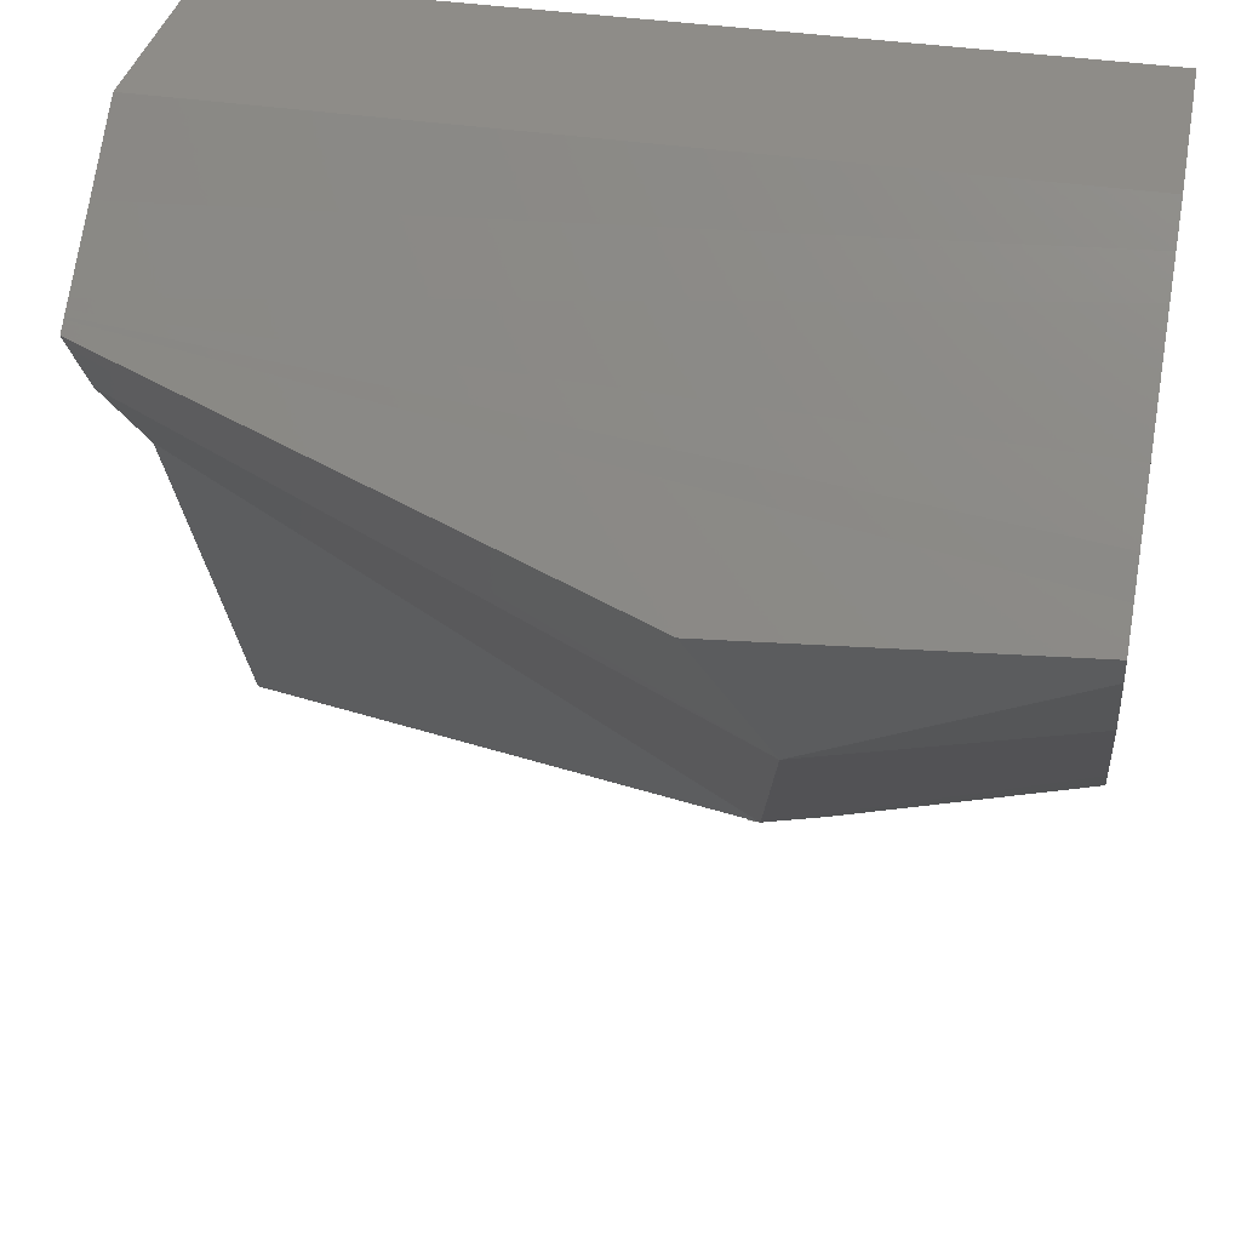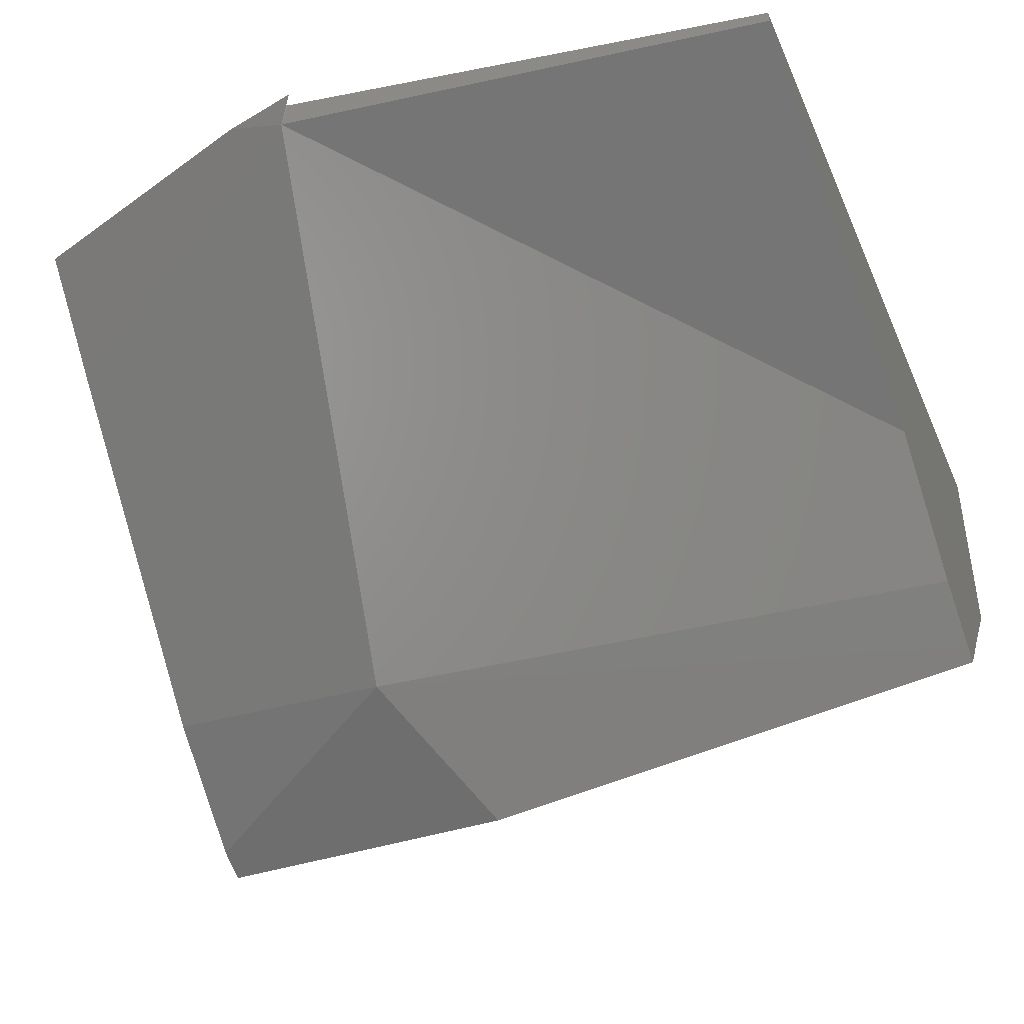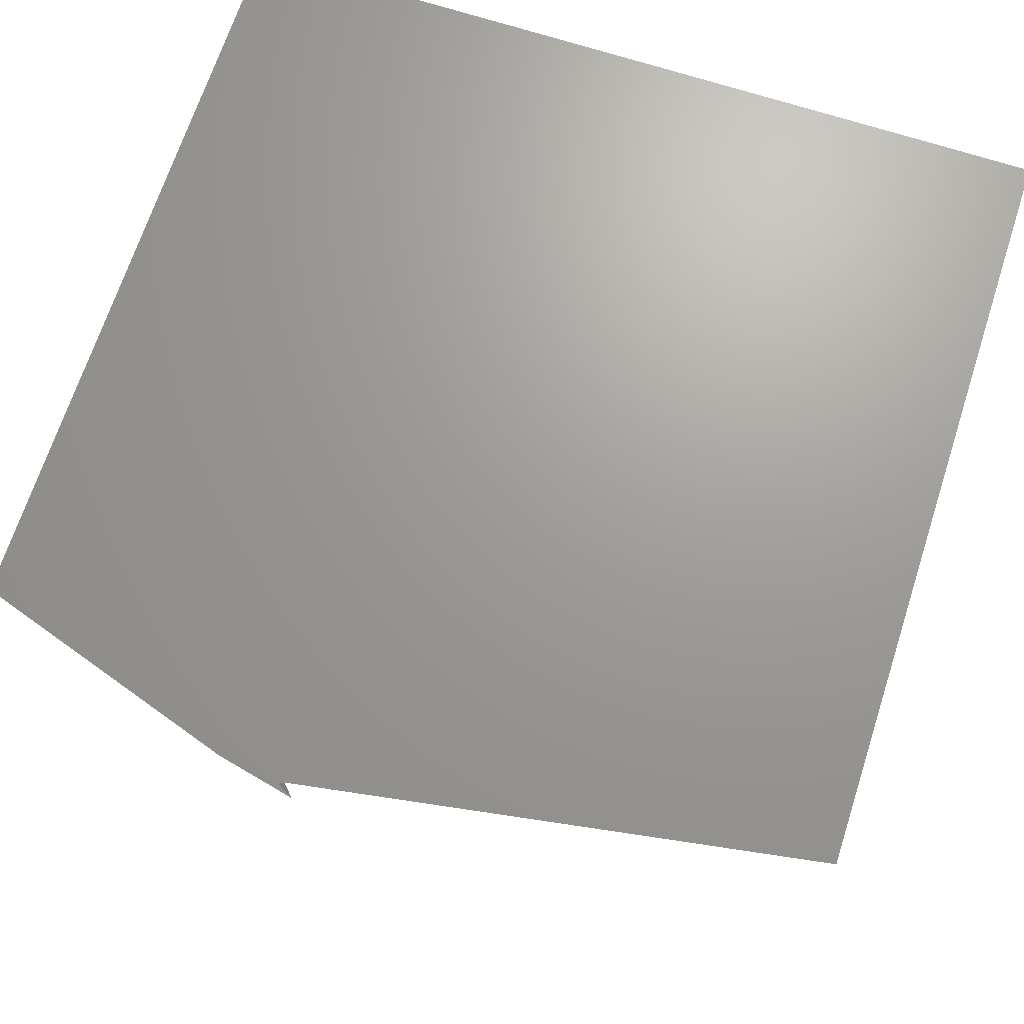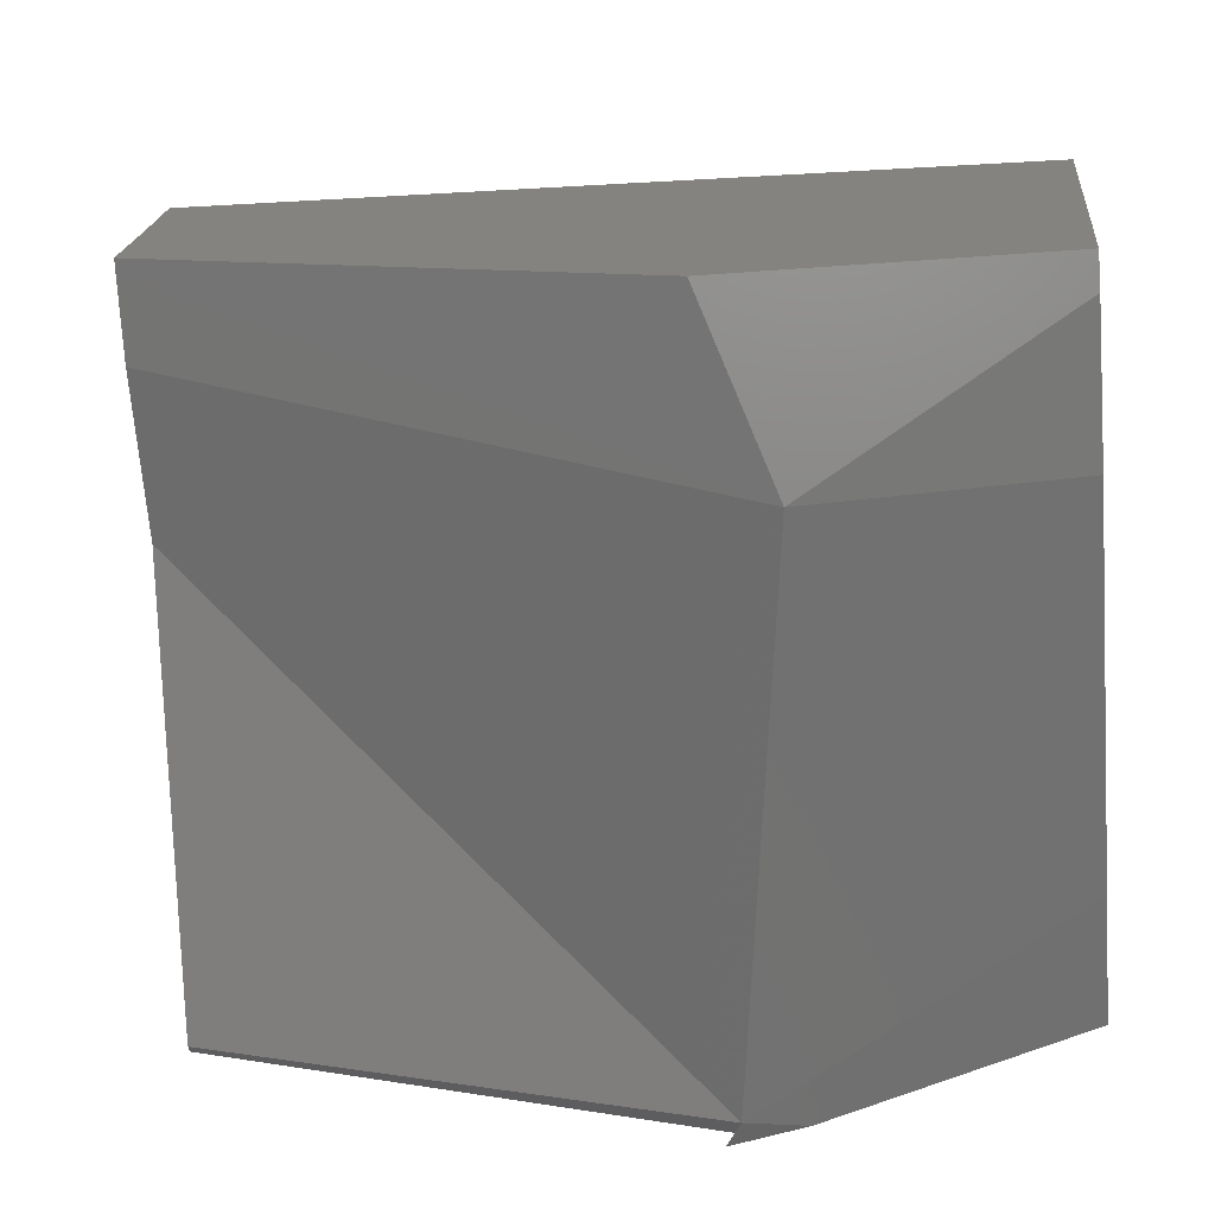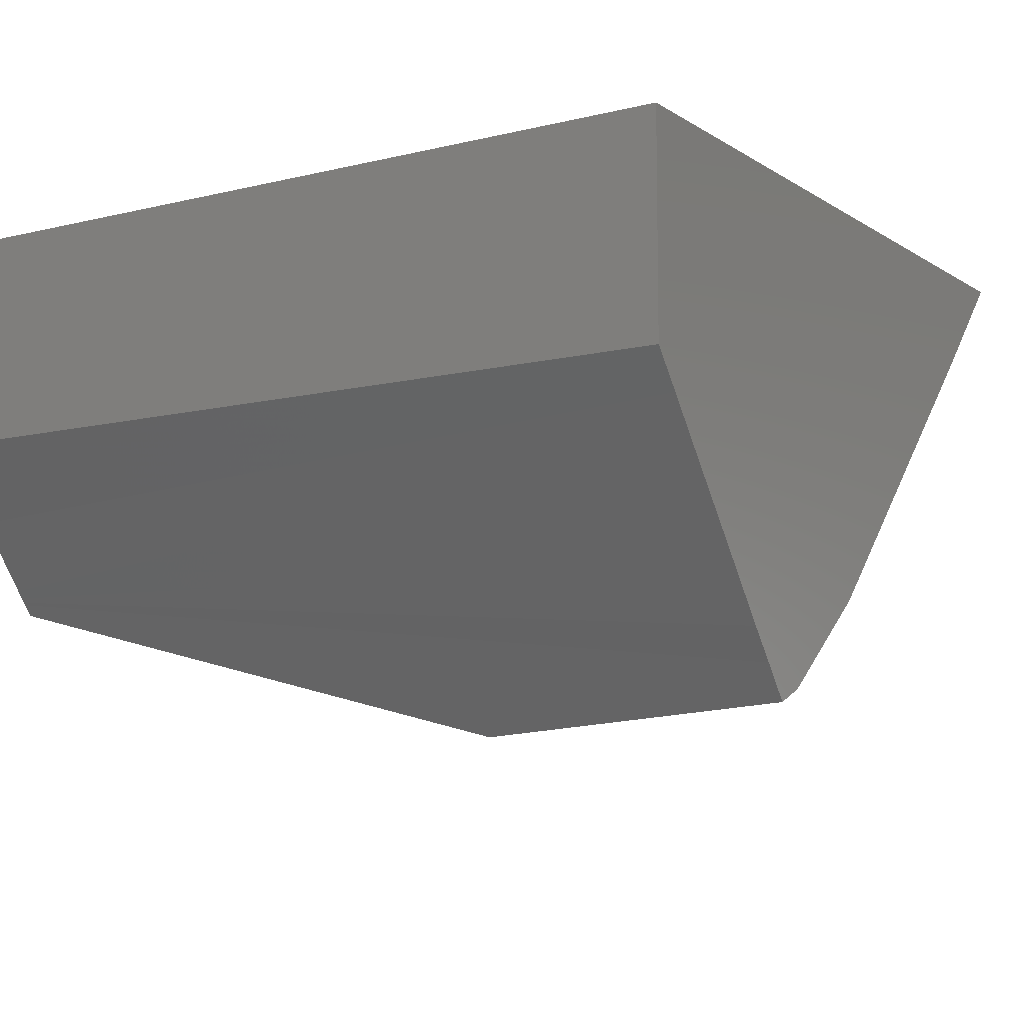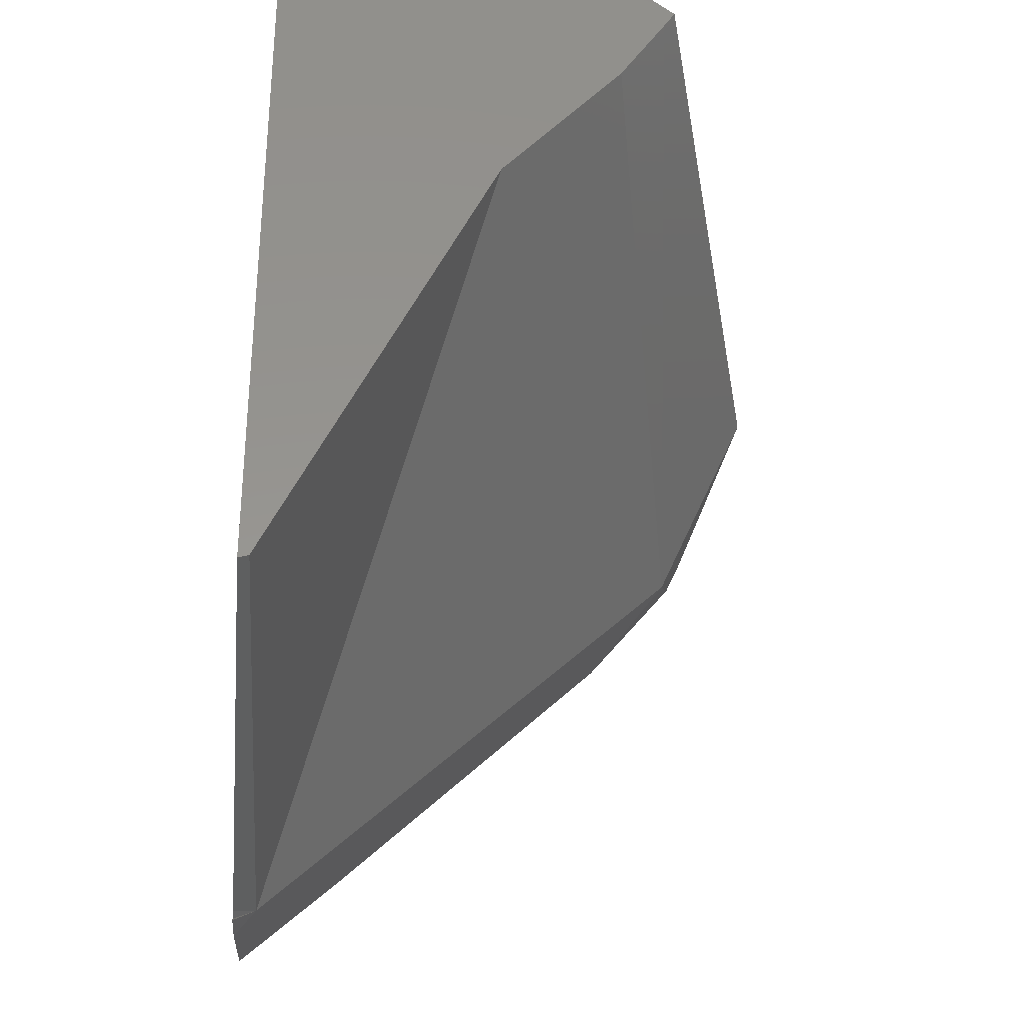
<metadata>
{"format":"stl","ext":"stl","renderer":"f3d","projection":"perspective","resolution":1024,"background":"white","views":[{"elev":36.9,"azim":-168.5,"up":"+Y"},{"elev":-42.9,"azim":22.6,"up":"+Z"},{"elev":69.0,"azim":18.0,"up":"+Z"},{"elev":-18.4,"azim":-173.2,"up":"+Y"},{"elev":-9.4,"azim":-147.4,"up":"+Z"},{"elev":-33.1,"azim":84.8,"up":"+Y"}]}
</metadata>
<code>
# stl→obj: 177 verts, 273 faces
v -0.007627 -0.008803 0.03674
v -0.01097 -0.009356 0.03674
v -0.01219 -0.008641 0.03388
v -0.005815 -0.007634 0.03403
v -0.01219 -0.009806 0.03674
v -0.01339 -0.01025 0.03674
v -0.01192 -0.01058 0.03674
v -0.01002 -0.01102 0.03674
v -0.01007 -0.01099 0.03674
v -0.01467 -0.009969 0.03674
v -0.008743 -0.005265 0.03261
v -0.01533 0.01019 0.0156
v -0.02036 -0.008706 0.03674
v -0.05556 0.002574 0.03674
v -0.05556 0.01515 0.02333
v -0.05556 0.04552 -0.007763
v 0.05556 0.001661 0.03674
v 0.05556 0.002067 0.03547
v -0.02166 0.04802 -0.02112
v -0.01252 0.07046 -0.03176
v 0.0004484 0.07325 -0.02818
v 0.01422 0.06427 -0.0167
v 0.03845 -0.0006365 0.03507
v 0.05481 0.0307 0.0217
v 0.05556 0.03056 0.02185
v 0.05556 0.007792 0.03674
v 0.05556 0.02979 0.0226
v 0.01815 0.06166 -0.01331
v 0.03405 -0.001332 0.03497
v 0.05234 0.03119 0.02122
v 0.05556 0.009735 0.03674
v 0.05556 0.02695 0.02538
v 0.0292 0.0523 0.0005083
v 0.03241 0.03509 0.01738
v 0.05556 0.01536 0.03674
v -0.05556 0.07243 -0.02922
v -0.05556 0.07364 -0.02767
v -0.027 0.07683 -0.02359
v -0.02134 0.07683 -0.02358
v -0.05556 0.07589 -0.02478
v -0.04558 0.07682 -0.02359
v -0.05556 0.07683 -0.02361
v -0.05556 0.05253 -0.01493
v -0.05556 0.06823 -0.02736
v -0.05556 0.07151 -0.02881
v -0.01485 0.06474 -0.02905
v 0.04034 0.04286 0.01445
v 0.05556 0.0368 0.01886
v 0.05556 0.02631 0.03674
v 0.05556 0.02997 0.03349
v -0.02362 0.07721 -0.0231
v -0.03005 0.07827 -0.02175
v -0.05556 0.07914 -0.02072
v -0.04103 0.0801 -0.01949
v -0.05556 0.08248 -0.01641
v 0.05556 0.02846 0.03674
v -0.05556 0.102 0.03674
v 0.05556 0.102 0.03674
v 0.05556 0.102 0.008622
v -0.05556 0.102 0.008622
v 0.02293 0.05761 -0.007341
v 0.02828 0.05721 -0.004309
v 0.04949 0.05183 0.01107
v 0.03816 0.05647 0.001283
v 0.04506 0.05498 0.006058
v 0.05556 0.04924 0.01291
v 0.05556 0.04751 0.01793
v 0.05556 0.04098 0.03674
v 0.05556 0.04122 0.03625
v 0.05115 0.05347 0.01045
v 0.05076 0.05376 0.009995
v 0.05556 0.05151 0.01182
v 0.05556 0.05022 0.01553
v 0.05556 0.04711 0.02451
v 0.05133 0.05363 0.01039
v 0.05556 0.05408 0.01059
v 0.05556 0.05272 0.01331
v 0.05308 0.05536 0.009736
v 0.05556 0.05511 0.0101
v 0.05556 0.05517 0.01114
v 0.05556 0.05685 0.03674
v 0.01953 0.06049 -0.01159
v 0.02308 0.06334 -0.01235
v 0.0146 0.06402 -0.01638
v 0.05556 0.06144 0.005579
v 0.05556 0.05778 0.008822
v 0.05556 0.06993 0.03674
v 0.05556 0.08513 -0.01298
v 0.05556 0.08506 -0.01294
v 0.0005263 0.0732 -0.02811
v 0.05556 0.08606 -0.01178
v 0.05556 0.08623 -0.01156
v 0.05556 0.08798 -0.009322
v 0.05556 0.08624 -0.01155
v 0.05556 0.08779 -0.009568
v 0.05556 0.08648 -0.01126
v -0.05556 0.09494 -0.000439
v 0.05556 0.08766 -0.009732
v 0.05556 0.08689 -0.01072
v -0.05556 0.08466 -0.01359
v 0.05556 0.1003 0.006441
v -0.05556 0.1012 0.007545
v 0.05251 0.102 0.008622
v 0.05556 0.1013 0.007709
v 0.05556 0.1013 0.007708
v 0.05556 0.1003 0.006431
v 0.05556 0.08703 -0.01054
v 0.05556 0.09905 0.004857
v -0.04205 0.0978 0.003272
v -0.05556 0.09826 0.003865
v 0.05556 0.1013 0.007707
v 0.05556 0.09441 -0.001013
v 0.05556 0.09079 -0.005586
v 0.05556 0.1011 0.007699
v 0.05556 0.102 0.008841
v 0.05556 0.08445 -0.01254
v 0.001386 0.07264 -0.0274
v 0.05556 0.1002 0.007639
v 0.05556 0.102 0.01001
v 0.05556 0.08298 -0.0116
v 0.05556 0.07446 -0.005977
v 0.05556 0.06539 0.0201
v 0.05556 0.09319 -0.001324
v 0.05556 0.08295 0.006567
v 0.05556 0.07112 0.03674
v 0.05556 0.102 0.01198
v -0.05556 0.02809 0.01008
v -0.05556 0.03153 0.01132
v -0.05556 0.01288 0.03674
v -0.05556 0.07596 -0.02469
v -0.05556 0.07682 -0.0236
v -0.05556 0.03861 0.01386
v -0.05556 0.04361 0.008961
v -0.05556 0.01428 0.03674
v -0.05556 0.01527 0.03674
v -0.05556 0.01294 0.03666
v -0.05556 0.08247 -0.01639
v -0.05556 0.08246 -0.01637
v -0.05556 0.06408 0.023
v -0.05556 0.05767 0.03674
v -0.05556 0.06784 0.01495
v -0.05556 0.06847 0.02458
v -0.05556 0.06927 0.03674
v -0.05556 0.08008 -0.01127
v -0.05556 0.09216 0.03308
v -0.05556 0.09316 0.03674
v -0.05556 0.102 0.008635
v -0.05556 0.09762 0.003053
v -0.05556 0.102 0.008697
v -0.05556 0.08241 -0.01625
v -0.05556 0.0858 -0.01189
v -0.05556 0.102 0.008938
v -0.05556 0.08191 -0.01519
v -0.05556 0.102 0.01063
v -0.05556 0.09135 0.0301
v -0.05556 0.102 0.02187
v -0.05556 0.102 0.03662
v 0.04276 -0.0004586 0.03674
v 0.03852 -0.00116 0.03674
v -0.006383 -0.008597 0.03674
v -0.004496 -0.008284 0.03674
v -0.003909 -0.007203 0.03674
v 0.0361 0.01535 0.03674
v -0.05541 0.01281 0.03674
v 0.006759 0.01245 0.03674
v -0.009978 0.01531 0.03674
v 0.02534 0.009282 0.03674
v 0.008317 0.01532 0.03674
v 0.02045 0.03769 0.03674
v 0.02375 0.03682 0.03674
v 0.03227 0.05945 0.03674
v 0.03975 0.07323 0.03674
v -0.04849 0.09168 0.03674
v -0.04623 0.102 0.03674
v 0.04322 0.07964 0.03674
v 0.01078 0.102 0.03674
v 0.05538 0.102 0.03674
f 1 2 3
f 1 3 4
f 5 3 2
f 6 3 7
f 7 3 8
f 8 3 9
f 9 3 5
f 10 3 6
f 11 3 12
f 4 3 11
f 13 3 10
f 14 15 3
f 14 3 13
f 15 16 12
f 15 12 3
f 17 1 4
f 17 4 18
f 19 20 21
f 19 21 22
f 18 23 24
f 18 24 25
f 26 17 18
f 26 18 25
f 26 25 27
f 28 19 22
f 23 29 30
f 23 30 24
f 31 26 27
f 31 27 32
f 19 28 33
f 19 33 34
f 19 34 11
f 19 11 12
f 29 4 11
f 29 11 34
f 29 34 30
f 35 31 32
f 36 37 38
f 36 38 39
f 36 39 21
f 36 21 20
f 37 40 41
f 37 41 38
f 42 41 40
f 16 43 19
f 16 19 12
f 44 19 43
f 45 46 19
f 45 19 44
f 36 20 46
f 36 46 45
f 33 47 34
f 25 34 47
f 25 47 48
f 49 35 25
f 49 25 48
f 49 48 50
f 38 51 39
f 41 52 51
f 41 51 38
f 52 41 42
f 52 42 53
f 52 53 54
f 55 54 53
f 56 49 50
f 57 58 59
f 57 59 60
f 33 61 62
f 63 47 33
f 63 33 62
f 63 62 64
f 63 64 65
f 66 48 47
f 66 47 63
f 50 48 66
f 50 66 67
f 68 56 50
f 68 50 67
f 68 67 69
f 70 63 65
f 70 65 71
f 66 63 70
f 66 70 72
f 72 73 67
f 72 67 66
f 73 74 69
f 73 69 67
f 75 70 71
f 72 70 75
f 72 75 76
f 76 77 73
f 76 73 72
f 77 74 73
f 78 75 64
f 76 75 78
f 76 78 79
f 77 76 79
f 77 79 80
f 81 68 77
f 81 77 80
f 64 61 82
f 83 28 84
f 28 83 85
f 28 85 86
f 28 86 78
f 28 78 64
f 28 64 82
f 79 78 86
f 80 79 86
f 87 81 80
f 87 80 85
f 21 88 89
f 21 89 90
f 51 91 88
f 51 88 21
f 52 92 91
f 52 91 51
f 93 94 95
f 96 92 52
f 96 52 54
f 97 98 99
f 97 99 100
f 55 100 99
f 55 99 96
f 55 96 54
f 101 102 60
f 101 60 103
f 101 103 104
f 104 105 106
f 107 94 96
f 108 109 110
f 108 110 102
f 108 102 101
f 93 98 97
f 93 97 110
f 93 110 109
f 105 111 108
f 105 108 106
f 112 109 108
f 93 109 112
f 113 89 88
f 113 88 93
f 113 93 112
f 111 114 113
f 111 113 108
f 104 103 59
f 59 115 114
f 59 114 104
f 89 116 117
f 89 117 90
f 89 114 118
f 89 118 116
f 114 115 119
f 114 119 118
f 116 120 22
f 116 22 117
f 121 83 84
f 121 84 22
f 121 22 120
f 85 83 121
f 122 85 121
f 122 121 120
f 122 120 116
f 122 116 123
f 124 123 118
f 125 87 122
f 125 122 124
f 125 124 118
f 125 118 119
f 125 119 126
f 58 125 126
f 127 128 16
f 14 129 128
f 14 128 127
f 14 127 15
f 130 131 42
f 43 16 128
f 43 128 132
f 43 132 133
f 43 133 45
f 43 45 44
f 134 135 132
f 134 132 128
f 134 128 136
f 133 131 36
f 133 36 45
f 129 134 136
f 42 137 55
f 42 55 53
f 42 131 138
f 42 138 137
f 131 132 139
f 131 139 138
f 135 140 139
f 135 139 132
f 141 139 142
f 140 143 142
f 140 142 139
f 144 141 142
f 144 142 145
f 143 146 145
f 143 145 142
f 102 147 60
f 55 137 100
f 137 138 148
f 137 148 110
f 137 110 97
f 148 149 147
f 148 147 102
f 138 150 151
f 138 151 148
f 151 152 149
f 151 149 148
f 150 153 154
f 150 154 152
f 153 144 155
f 153 155 156
f 153 156 154
f 155 145 157
f 155 157 156
f 146 57 157
f 146 157 145
f 9 7 8
f 5 6 9
f 6 2 10
f 129 14 13
f 129 13 10
f 129 10 1
f 17 26 158
f 26 31 159
f 26 159 158
f 160 161 162
f 31 35 163
f 31 163 162
f 31 162 161
f 31 161 159
f 135 134 164
f 135 164 1
f 135 1 160
f 135 160 162
f 135 162 165
f 135 165 166
f 165 162 167
f 165 168 166
f 163 168 165
f 163 165 167
f 134 129 164
f 35 49 163
f 140 135 168
f 140 168 169
f 49 56 169
f 49 169 168
f 49 168 163
f 56 68 170
f 143 140 169
f 143 169 171
f 68 81 171
f 68 171 169
f 68 169 170
f 146 143 171
f 146 171 172
f 81 87 172
f 81 172 171
f 57 146 173
f 57 173 174
f 173 172 175
f 173 175 176
f 173 176 174
f 87 125 175
f 87 175 172
f 175 177 176
f 125 58 177
f 125 177 175

</code>
